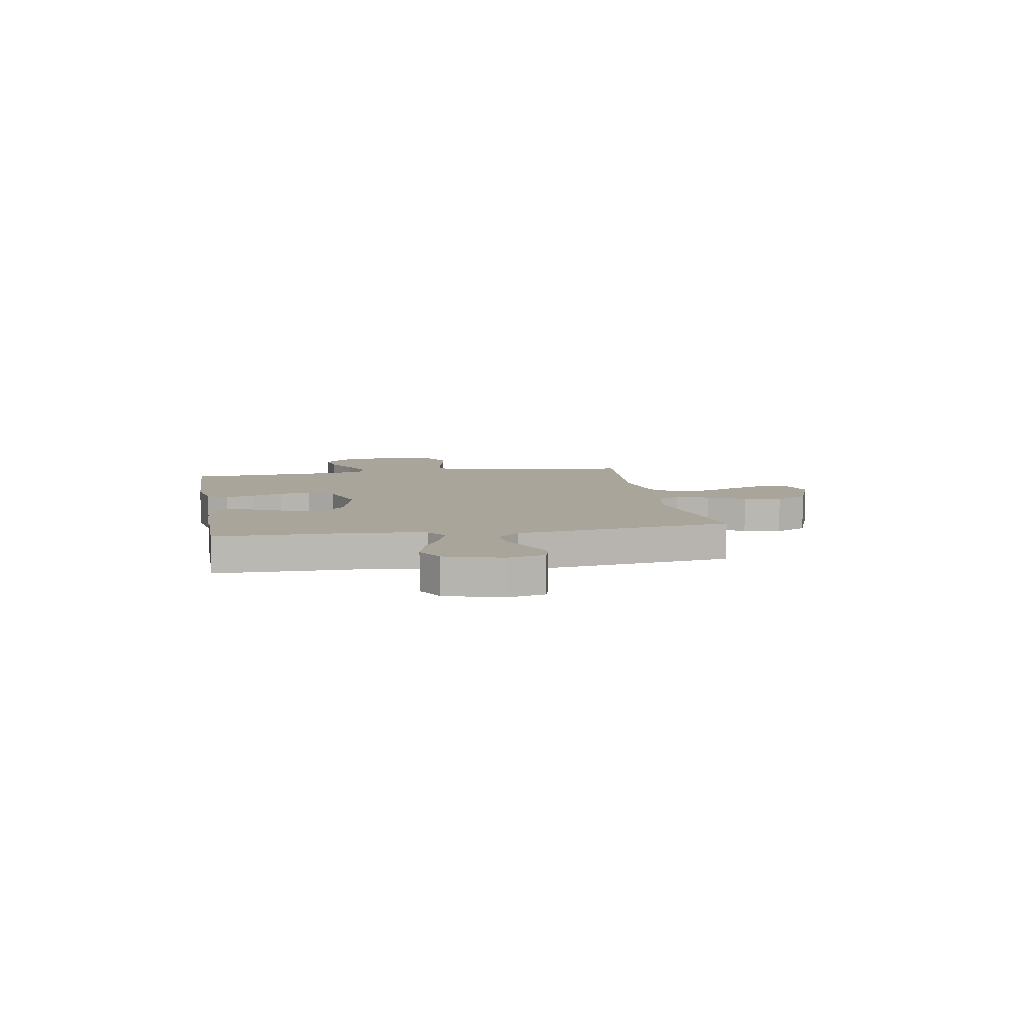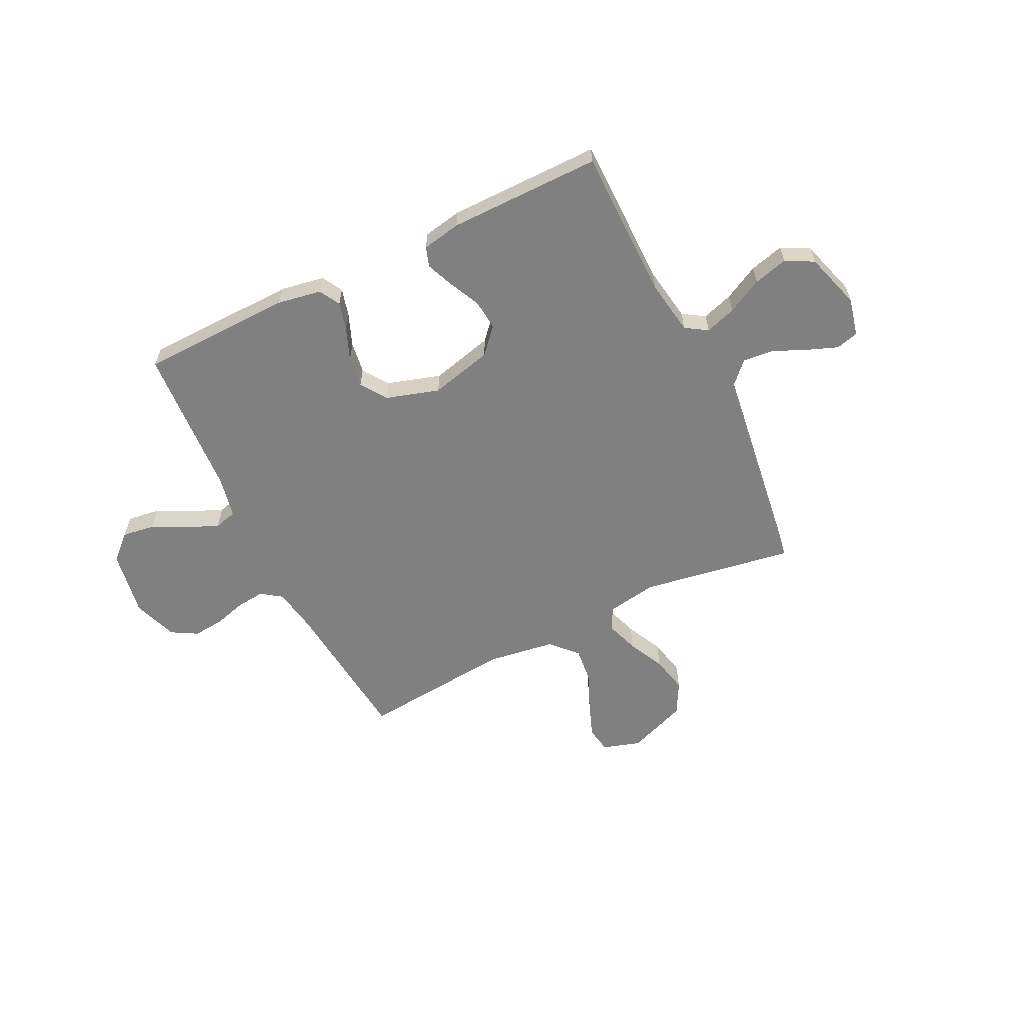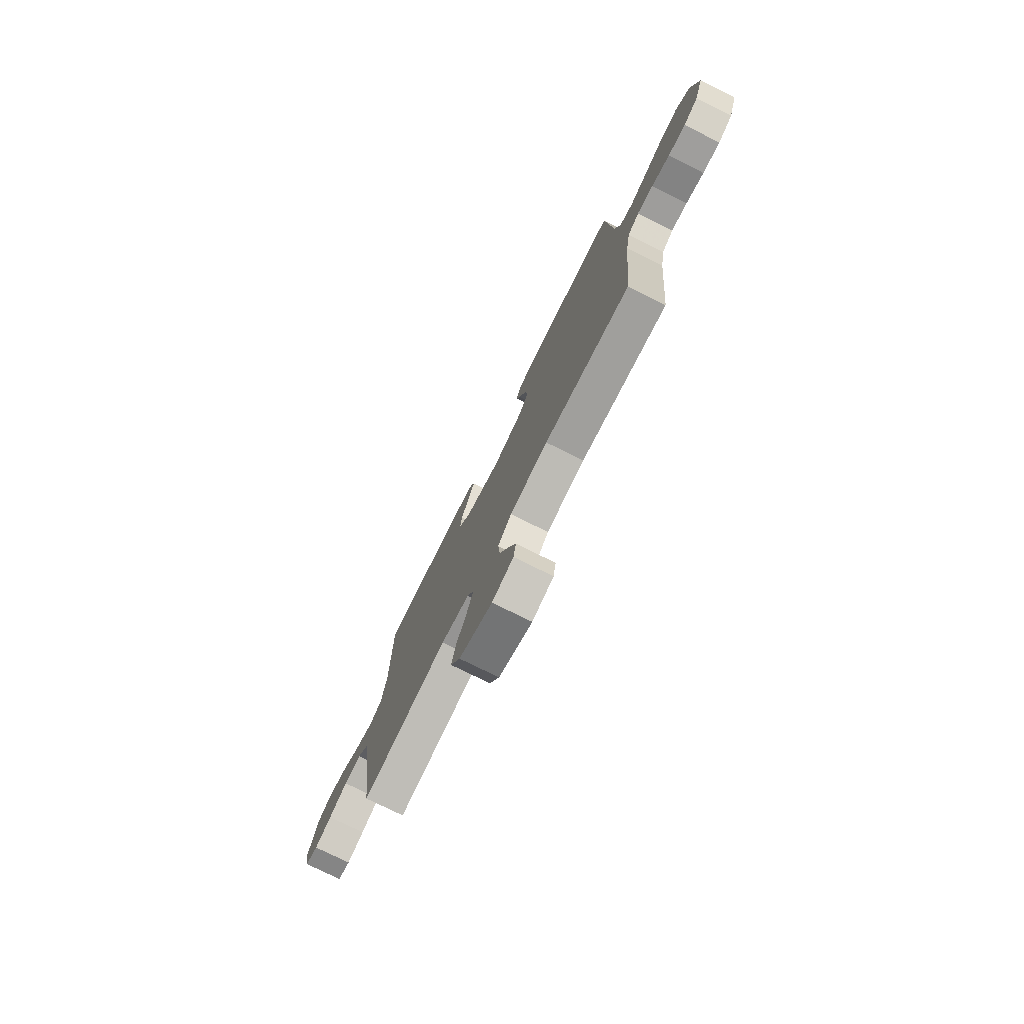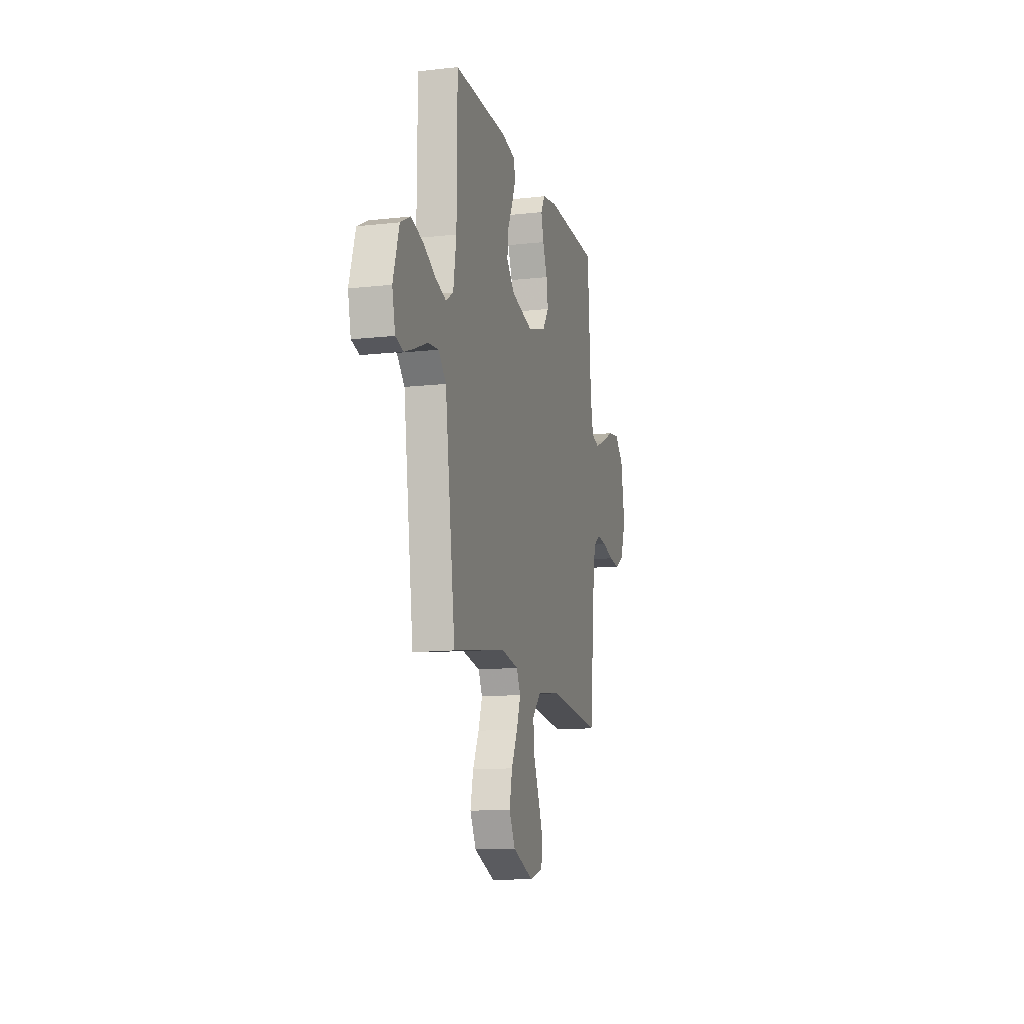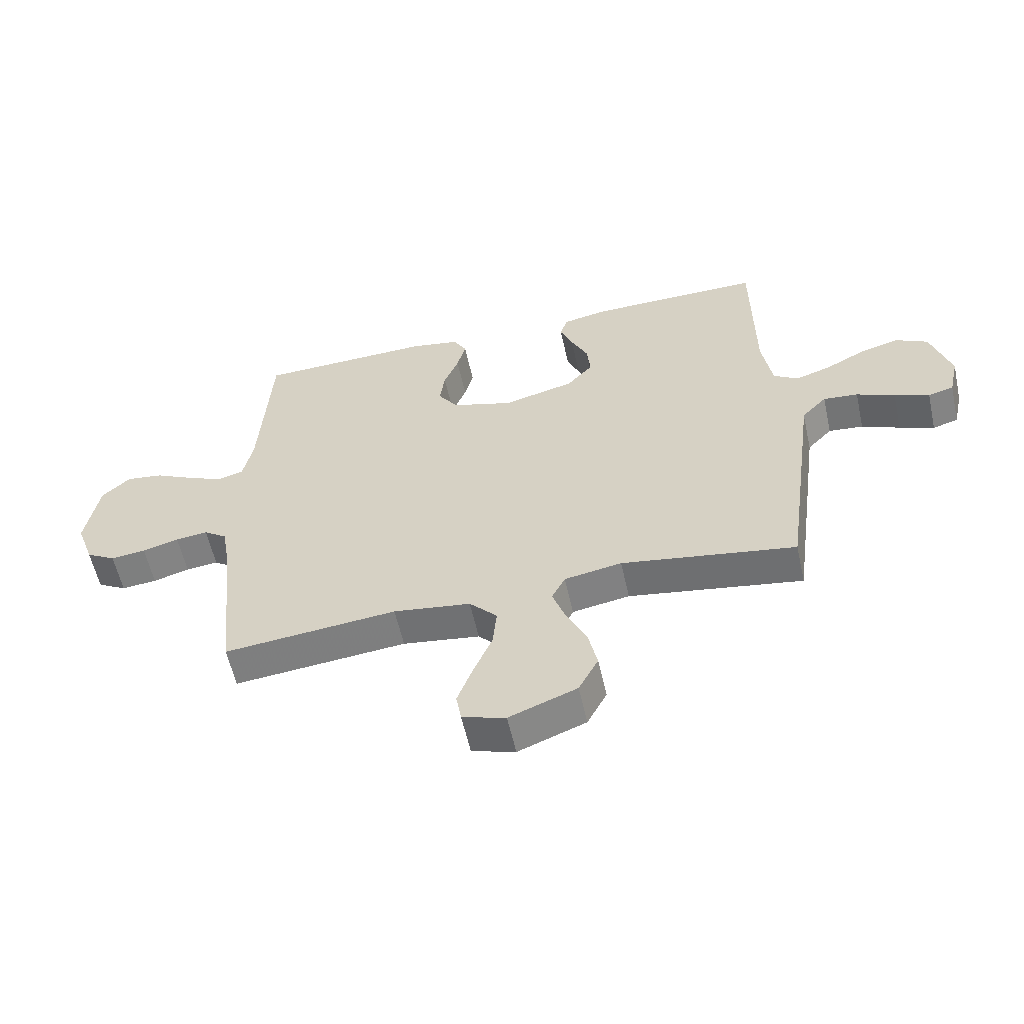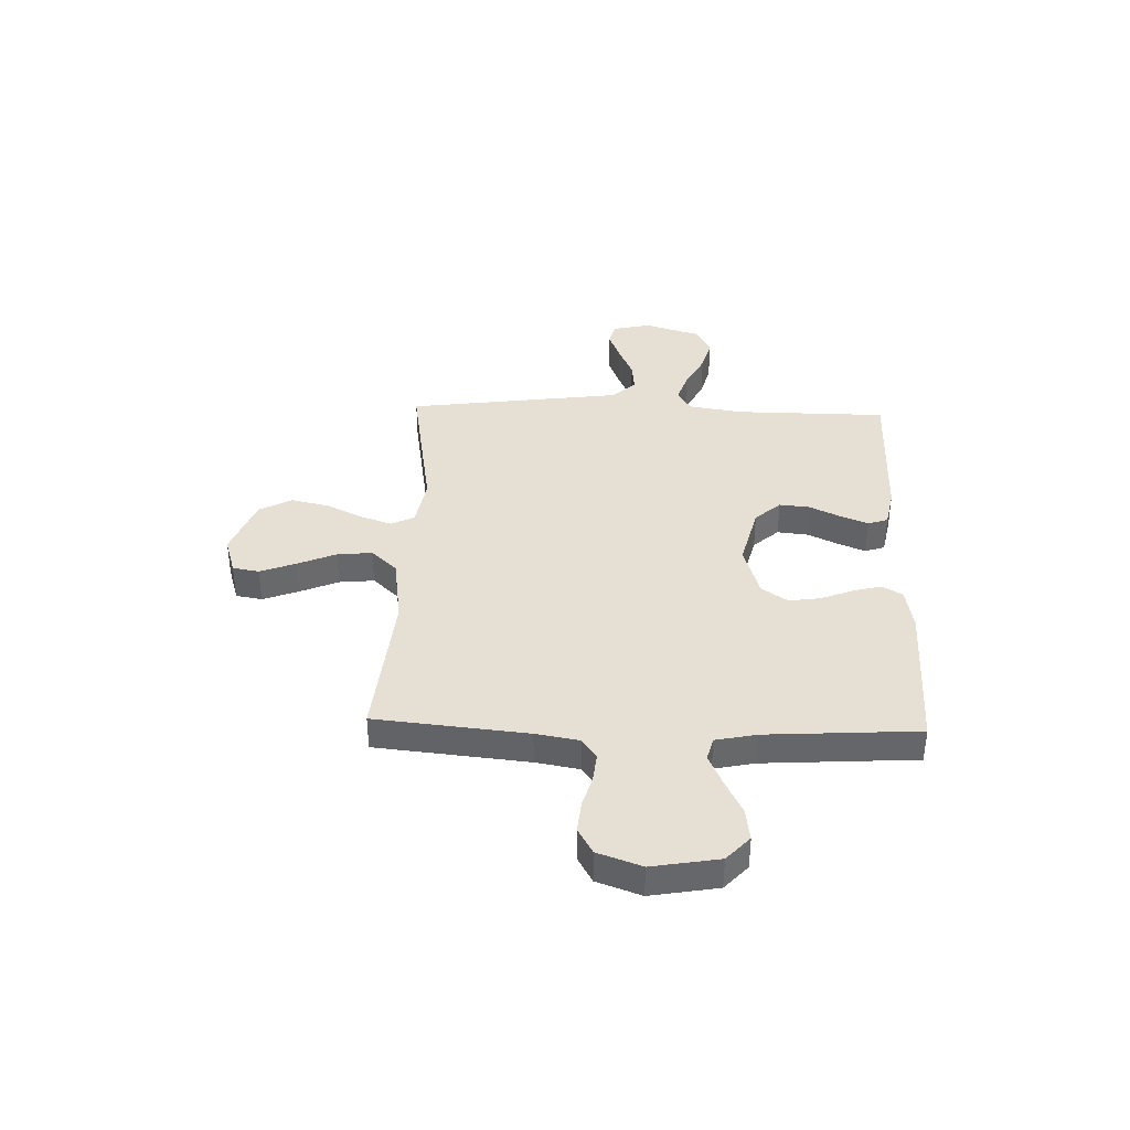
<metadata>
{"format":"obj","ext":"obj","renderer":"f3d","projection":"perspective","resolution":1024,"background":"white","views":[{"elev":7.6,"azim":79.9,"up":"+Y"},{"elev":-60.0,"azim":26.1,"up":"+Y"},{"elev":-76.5,"azim":-116.4,"up":"+Z"},{"elev":-12.8,"azim":104.6,"up":"+Z"},{"elev":-58.0,"azim":12.5,"up":"+Z"},{"elev":38.2,"azim":-88.1,"up":"+Y"}]}
</metadata>
<code>
v -0.5 0.07 -0.5
v -0.53 0.07 -0.2
v -0.545 0.07 -0.114
v -0.585 0.07 -0.086
v -0.641 0.07 -0.092
v -0.704 0.07 -0.11
v -0.765 0.07 -0.116
v -0.816 0.07 -0.087
v -0.847 0.07 0
v -0.824 0.07 0.132
v -0.775 0.07 0.177
v -0.711 0.07 0.168
v -0.643 0.07 0.134
v -0.581 0.07 0.107
v -0.536 0.07 0.119
v -0.519 0.07 0.2
v -0.5 0.07 0.5
v -0.2 0.07 0.508
v -0.114 0.07 0.493
v -0.091 0.07 0.452
v -0.106 0.07 0.396
v -0.131 0.07 0.333
v -0.14 0.07 0.271
v -0.105 0.07 0.22
v 0 0.07 0.188
v 0.123 0.07 0.219
v 0.168 0.07 0.269
v 0.162 0.07 0.329
v 0.133 0.07 0.39
v 0.111 0.07 0.444
v 0.124 0.07 0.483
v 0.2 0.07 0.498
v 0.5 0.07 0.5
v 0.502 0.07 0.2
v 0.519 0.07 0.093
v 0.562 0.07 0.066
v 0.623 0.07 0.086
v 0.692 0.07 0.122
v 0.759 0.07 0.14
v 0.814 0.07 0.111
v 0.848 0.07 0
v 0.831 0.07 -0.075
v 0.787 0.07 -0.087
v 0.727 0.07 -0.064
v 0.661 0.07 -0.035
v 0.601 0.07 -0.029
v 0.558 0.07 -0.074
v 0.541 0.07 -0.2
v 0.5 0.07 -0.5
v 0.2 0.07 -0.451
v 0.101 0.07 -0.468
v 0.078 0.07 -0.513
v 0.1 0.07 -0.577
v 0.135 0.07 -0.649
v 0.151 0.07 -0.722
v 0.117 0.07 -0.786
v 0 0.07 -0.831
v -0.075 0.07 -0.808
v -0.084 0.07 -0.756
v -0.057 0.07 -0.685
v -0.025 0.07 -0.61
v -0.018 0.07 -0.541
v -0.066 0.07 -0.49
v -0.2 0.07 -0.471
v -0.5 0 -0.5
v -0.53 0 -0.2
v -0.545 0 -0.114
v -0.585 0 -0.086
v -0.641 0 -0.092
v -0.704 0 -0.11
v -0.765 0 -0.116
v -0.816 0 -0.087
v -0.847 0 0
v -0.824 0 0.132
v -0.775 0 0.177
v -0.711 0 0.168
v -0.643 0 0.134
v -0.581 0 0.107
v -0.536 0 0.119
v -0.519 0 0.2
v -0.5 0 0.5
v -0.2 0 0.508
v -0.114 0 0.493
v -0.091 0 0.452
v -0.106 0 0.396
v -0.131 0 0.333
v -0.14 0 0.271
v -0.105 0 0.22
v 0 0 0.188
v 0.123 0 0.219
v 0.168 0 0.269
v 0.162 0 0.329
v 0.133 0 0.39
v 0.111 0 0.444
v 0.124 0 0.483
v 0.2 0 0.498
v 0.5 0 0.5
v 0.502 0 0.2
v 0.519 0 0.093
v 0.562 0 0.066
v 0.623 0 0.086
v 0.692 0 0.122
v 0.759 0 0.14
v 0.814 0 0.111
v 0.848 0 0
v 0.831 0 -0.075
v 0.787 0 -0.087
v 0.727 0 -0.064
v 0.661 0 -0.035
v 0.601 0 -0.029
v 0.558 0 -0.074
v 0.541 0 -0.2
v 0.5 0 -0.5
v 0.2 0 -0.451
v 0.101 0 -0.468
v 0.078 0 -0.513
v 0.1 0 -0.577
v 0.135 0 -0.649
v 0.151 0 -0.722
v 0.117 0 -0.786
v 0 0 -0.831
v -0.075 0 -0.808
v -0.084 0 -0.756
v -0.057 0 -0.685
v -0.025 0 -0.61
v -0.018 0 -0.541
v -0.066 0 -0.49
v -0.2 0 -0.471
f 59 60 61
f 58 59 61
f 57 58 61
f 56 57 61
f 55 56 61
f 54 55 61
f 53 54 61
f 52 53 61 62
f 51 52 62 63
f 47 48 49 50
f 51 63 64
f 50 51 64
f 47 50 64
f 43 44 45
f 42 43 45
f 41 42 45
f 40 41 45
f 39 40 45
f 38 39 45
f 37 38 45
f 36 37 45 46
f 64 1 2
f 47 64 2
f 46 47 2
f 36 46 2
f 35 36 2
f 32 33 34
f 31 32 34
f 30 31 34
f 29 30 34
f 28 29 34
f 20 21 22
f 19 20 22
f 18 19 22
f 17 18 22
f 16 17 22
f 15 16 22 23
f 11 12 13
f 10 11 13
f 9 10 13
f 8 9 13
f 7 8 13
f 6 7 13
f 5 6 13
f 4 5 13 14
f 3 4 14 15
f 27 28 34 35
f 26 27 35
f 35 2 3
f 26 35 3
f 25 26 3
f 24 25 3 15
f 15 23 24
f 125 124 123
f 125 123 122
f 125 122 121
f 125 121 120
f 125 120 119
f 125 119 118
f 125 118 117
f 126 125 117 116
f 127 126 116 115
f 114 113 112 111
f 128 127 115
f 128 115 114
f 128 114 111
f 109 108 107
f 109 107 106
f 109 106 105
f 109 105 104
f 109 104 103
f 109 103 102
f 109 102 101
f 110 109 101 100
f 66 65 128
f 66 128 111
f 66 111 110
f 66 110 100
f 66 100 99
f 98 97 96
f 98 96 95
f 98 95 94
f 98 94 93
f 98 93 92
f 86 85 84
f 86 84 83
f 86 83 82
f 86 82 81
f 86 81 80
f 87 86 80 79
f 77 76 75
f 77 75 74
f 77 74 73
f 77 73 72
f 77 72 71
f 77 71 70
f 77 70 69
f 78 77 69 68
f 79 78 68 67
f 99 98 92 91
f 99 91 90
f 67 66 99
f 67 99 90
f 67 90 89
f 79 67 89 88
f 88 87 79
f 1 65 66 2
f 2 66 67 3
f 3 67 68 4
f 4 68 69 5
f 5 69 70 6
f 6 70 71 7
f 7 71 72 8
f 8 72 73 9
f 9 73 74 10
f 10 74 75 11
f 11 75 76 12
f 12 76 77 13
f 13 77 78 14
f 14 78 79 15
f 15 79 80 16
f 16 80 81 17
f 17 81 82 18
f 18 82 83 19
f 19 83 84 20
f 20 84 85 21
f 21 85 86 22
f 22 86 87 23
f 23 87 88 24
f 24 88 89 25
f 25 89 90 26
f 26 90 91 27
f 27 91 92 28
f 28 92 93 29
f 29 93 94 30
f 30 94 95 31
f 31 95 96 32
f 32 96 97 33
f 33 97 98 34
f 34 98 99 35
f 35 99 100 36
f 36 100 101 37
f 37 101 102 38
f 38 102 103 39
f 39 103 104 40
f 40 104 105 41
f 41 105 106 42
f 42 106 107 43
f 43 107 108 44
f 44 108 109 45
f 45 109 110 46
f 46 110 111 47
f 47 111 112 48
f 48 112 113 49
f 49 113 114 50
f 50 114 115 51
f 51 115 116 52
f 52 116 117 53
f 53 117 118 54
f 54 118 119 55
f 55 119 120 56
f 56 120 121 57
f 57 121 122 58
f 58 122 123 59
f 59 123 124 60
f 60 124 125 61
f 61 125 126 62
f 62 126 127 63
f 63 127 128 64
f 64 128 65 1

</code>
